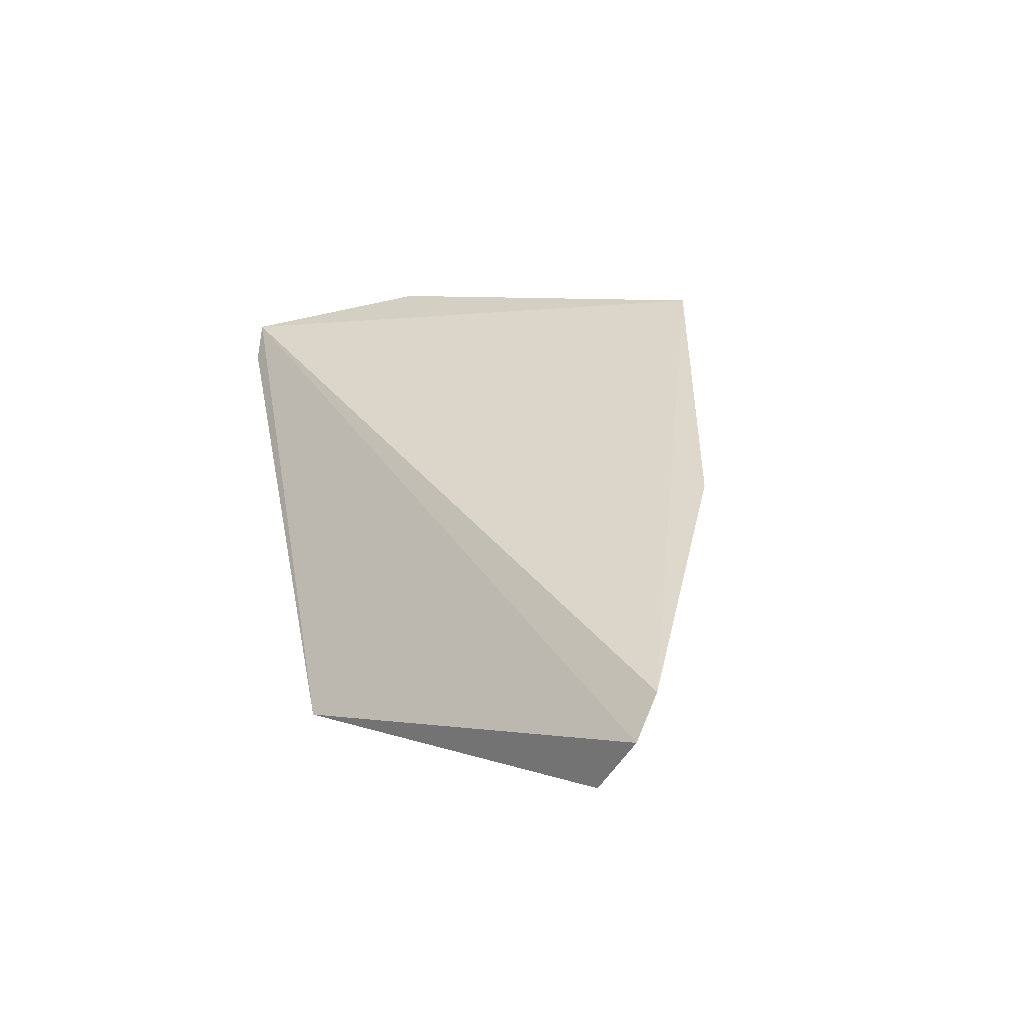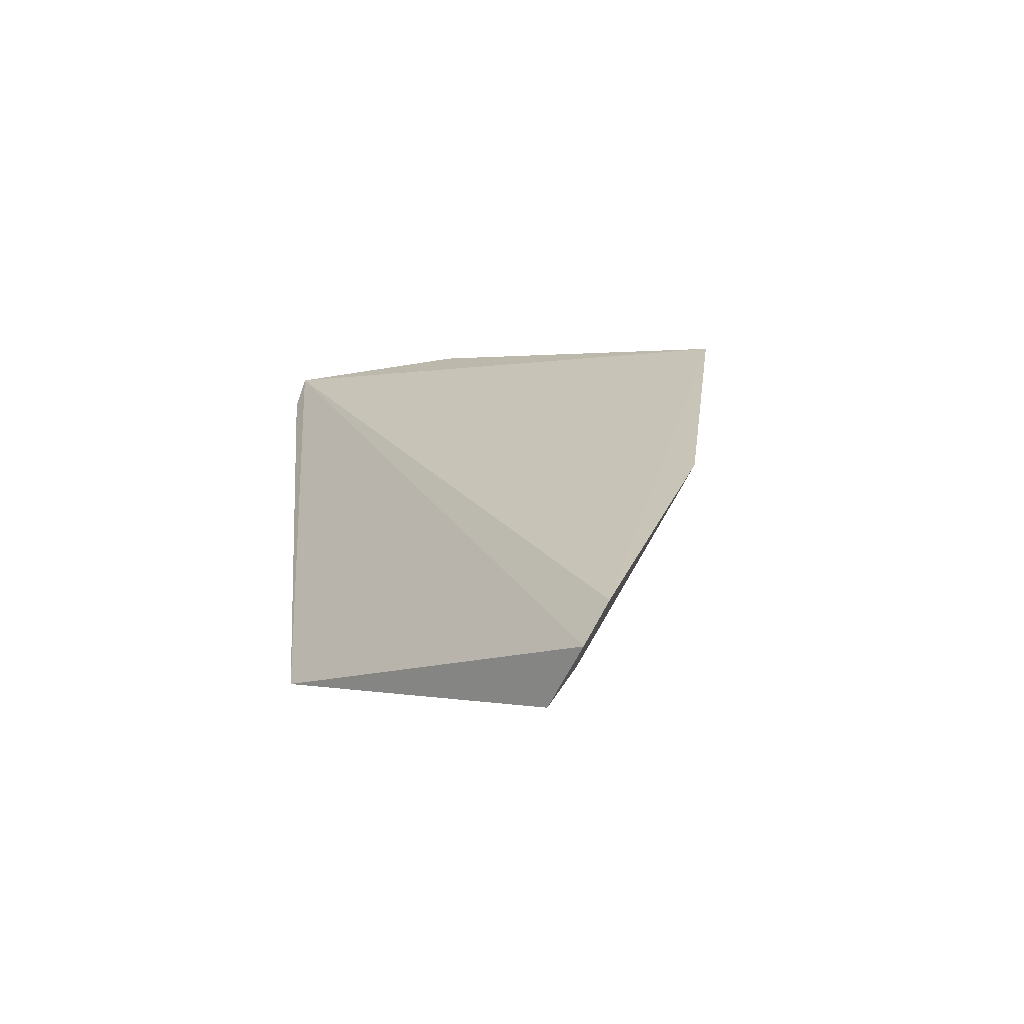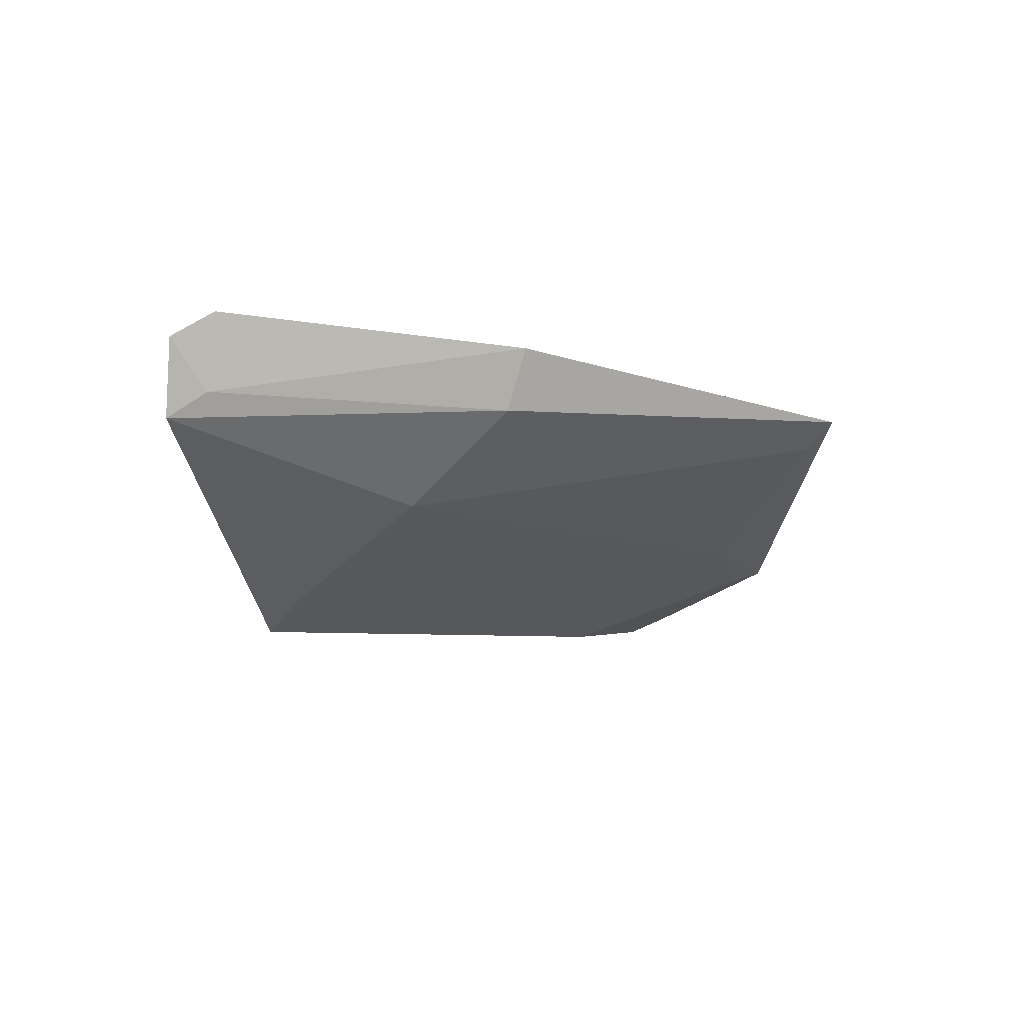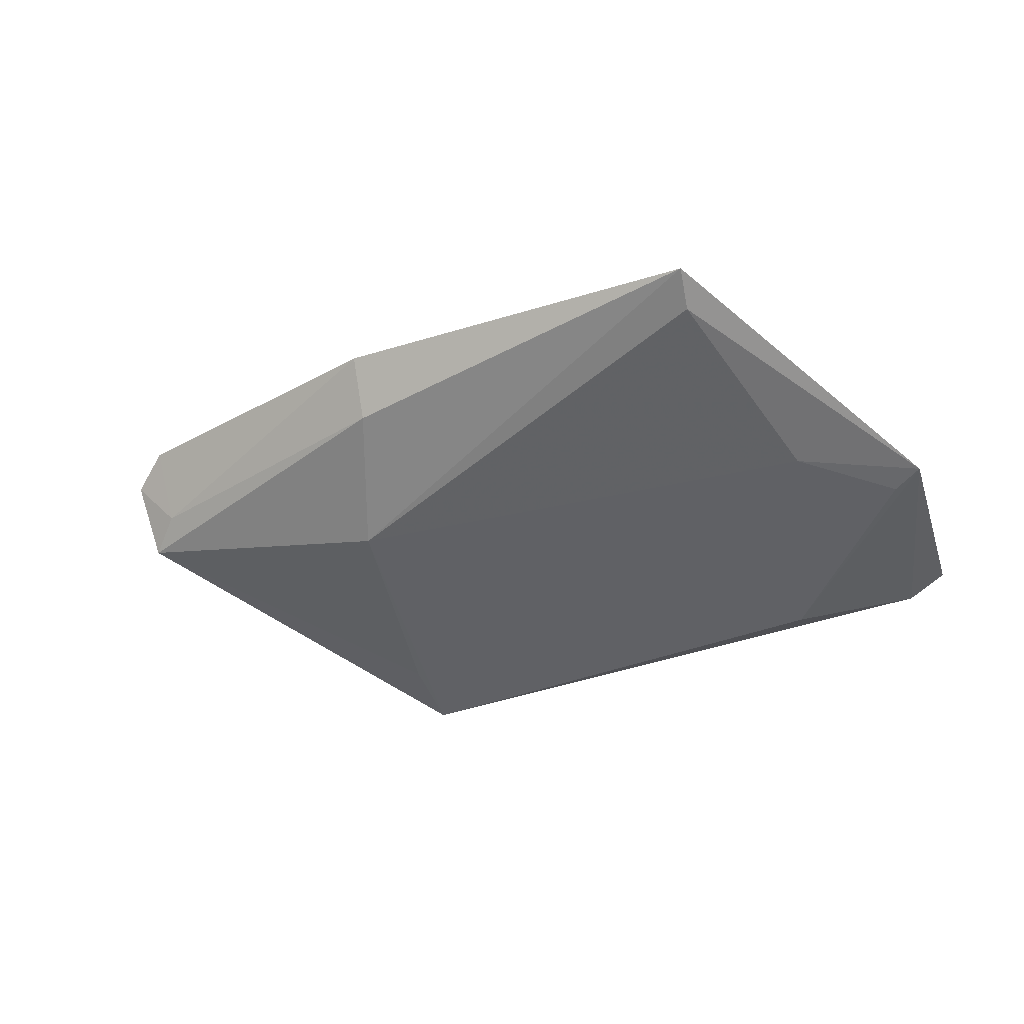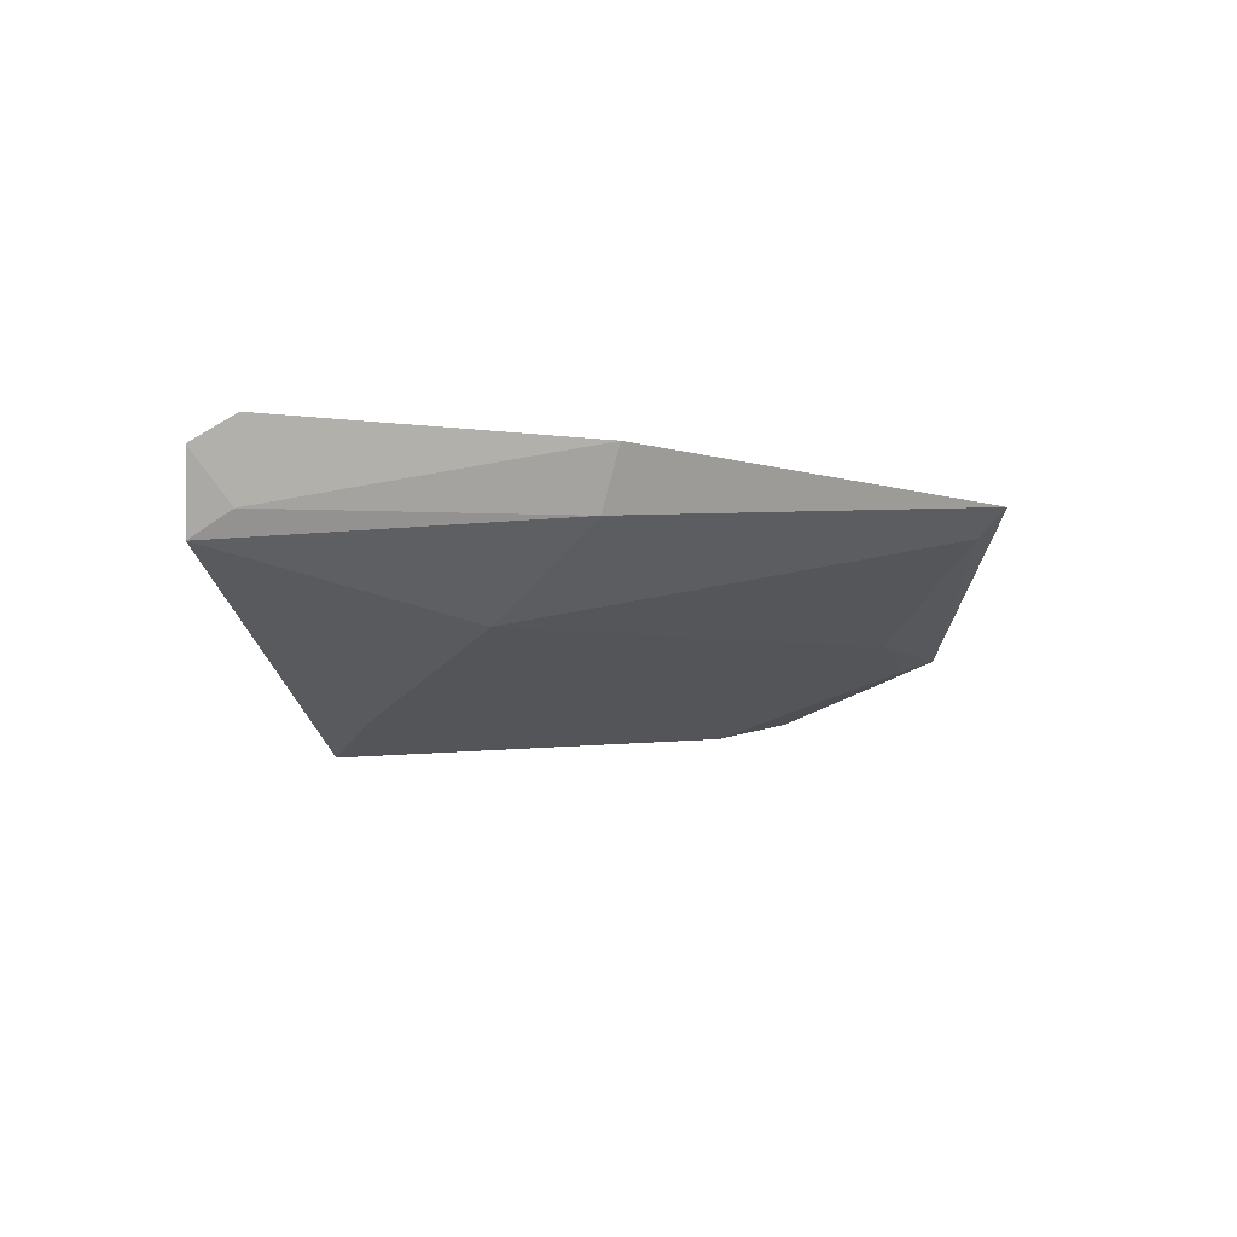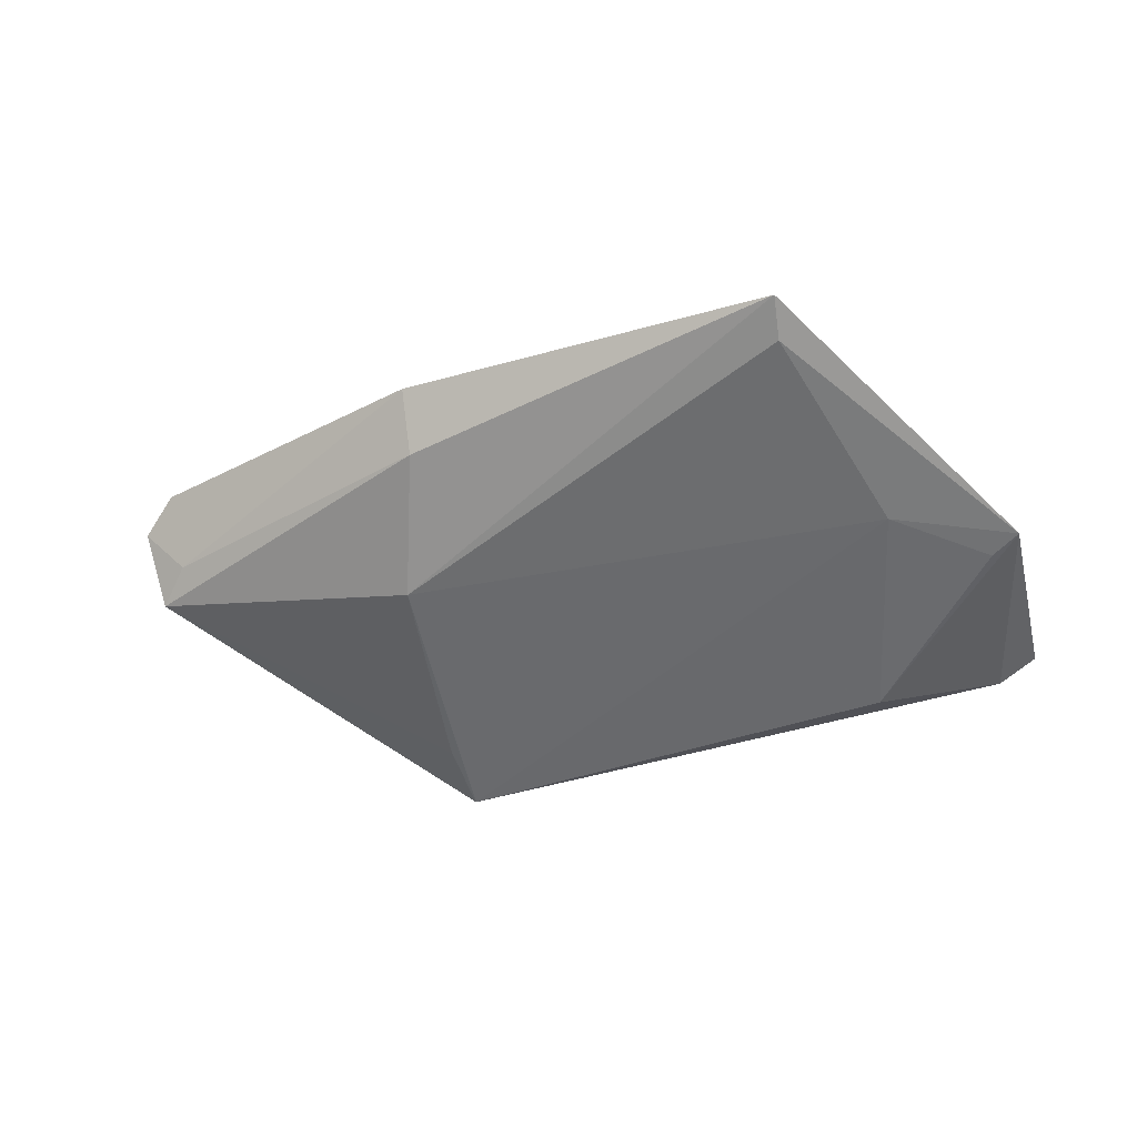
<metadata>
{"format":"obj","ext":"obj","renderer":"f3d","projection":"perspective","resolution":1024,"background":"white","views":[{"elev":39.5,"azim":-100.4,"up":"+Y"},{"elev":26.4,"azim":-94.0,"up":"+Y"},{"elev":-16.0,"azim":-38.5,"up":"+Y"},{"elev":-31.7,"azim":16.3,"up":"+Y"},{"elev":-10.5,"azim":-35.4,"up":"+Y"},{"elev":-35.0,"azim":12.8,"up":"+Y"}]}
</metadata>
<code>
v 0.407 -0.06487 -0.001422
v 0.4315 -0.05751 -0.005855
v 0.4017 -0.04125 0.06866
v 0.3026 -0.03742 0.03924
v 0.3409 -0.07206 -0.005998
v 0.4308 -0.05339 0.0228
v 0.4256 -0.06039 -0.007399
v 0.2976 -0.04132 0.03534
v 0.4014 -0.04467 0.06315
v 0.346 -0.04697 0.05286
v 0.4124 -0.05414 0.03175
v 0.3458 -0.03831 0.05751
v 0.341 -0.05907 0.03526
v 0.4265 -0.05504 0.02036
v 0.3042 -0.04833 0.03524
v 0.3 -0.05213 0.03086
v 0.3397 -0.06872 0.004485
f 3 2 4
f 6 2 3
f 7 5 2
f 7 1 5
f 7 6 1
f 7 2 6
f 8 4 2
f 8 2 5
f 9 6 3
f 11 5 1
f 11 6 9
f 12 10 3
f 12 3 4
f 13 9 3
f 13 3 10
f 13 11 9
f 13 5 11
f 14 11 1
f 14 1 6
f 14 6 11
f 15 12 4
f 15 4 8
f 15 10 12
f 16 13 10
f 16 10 15
f 16 15 8
f 16 8 5
f 17 16 5
f 17 5 13
f 17 13 16

</code>
